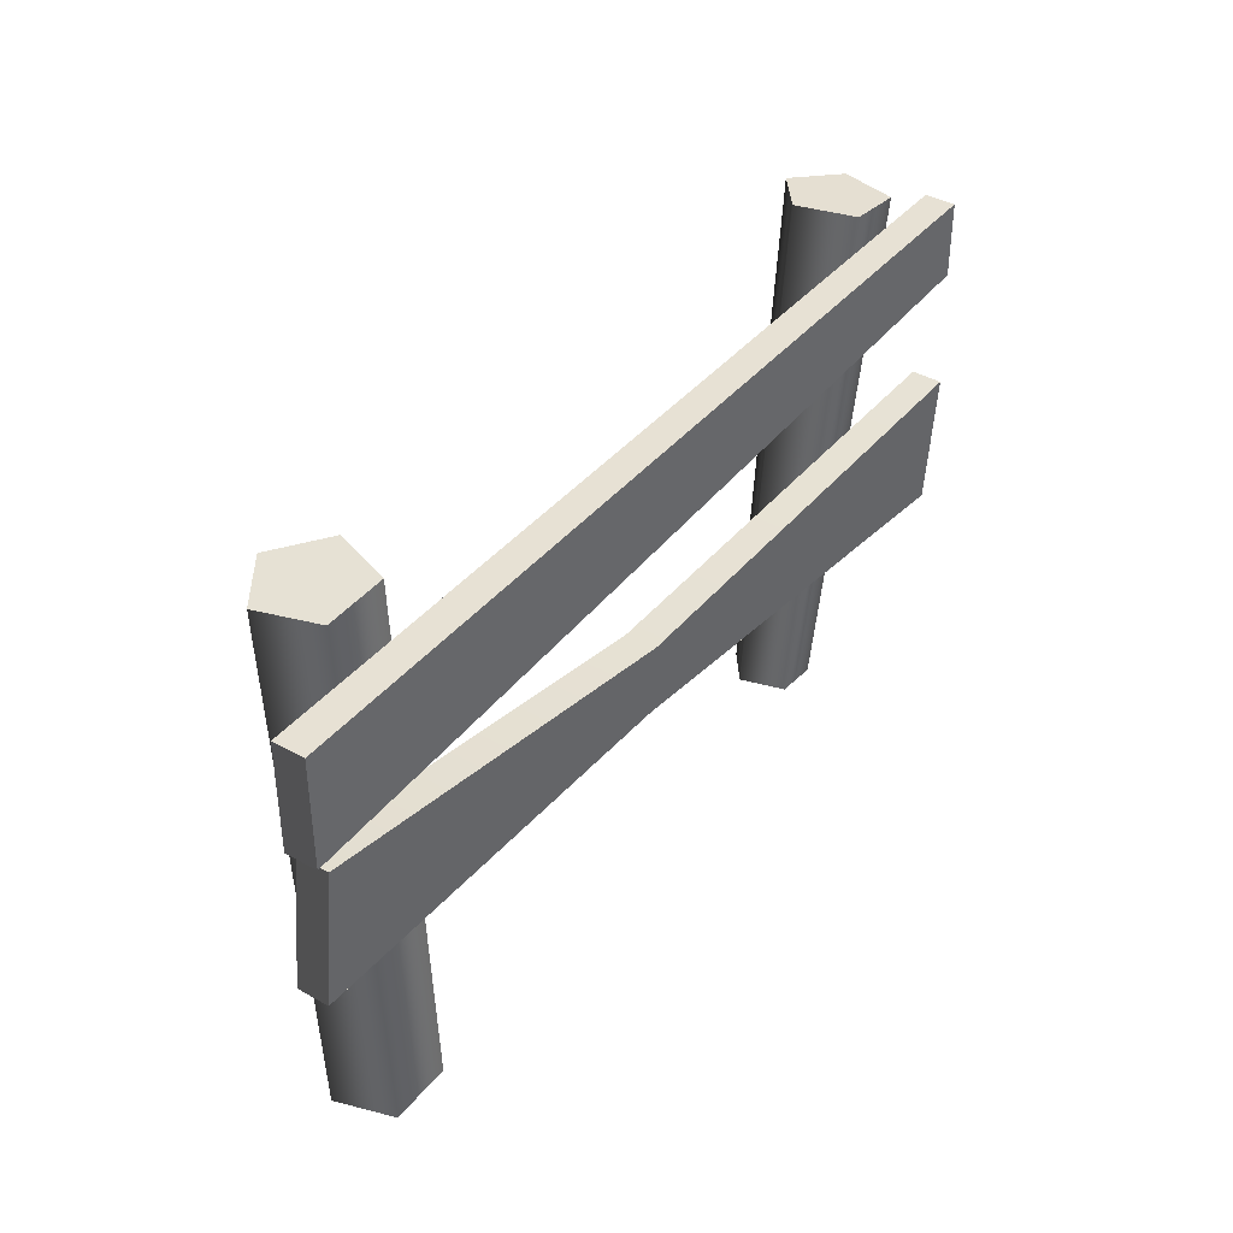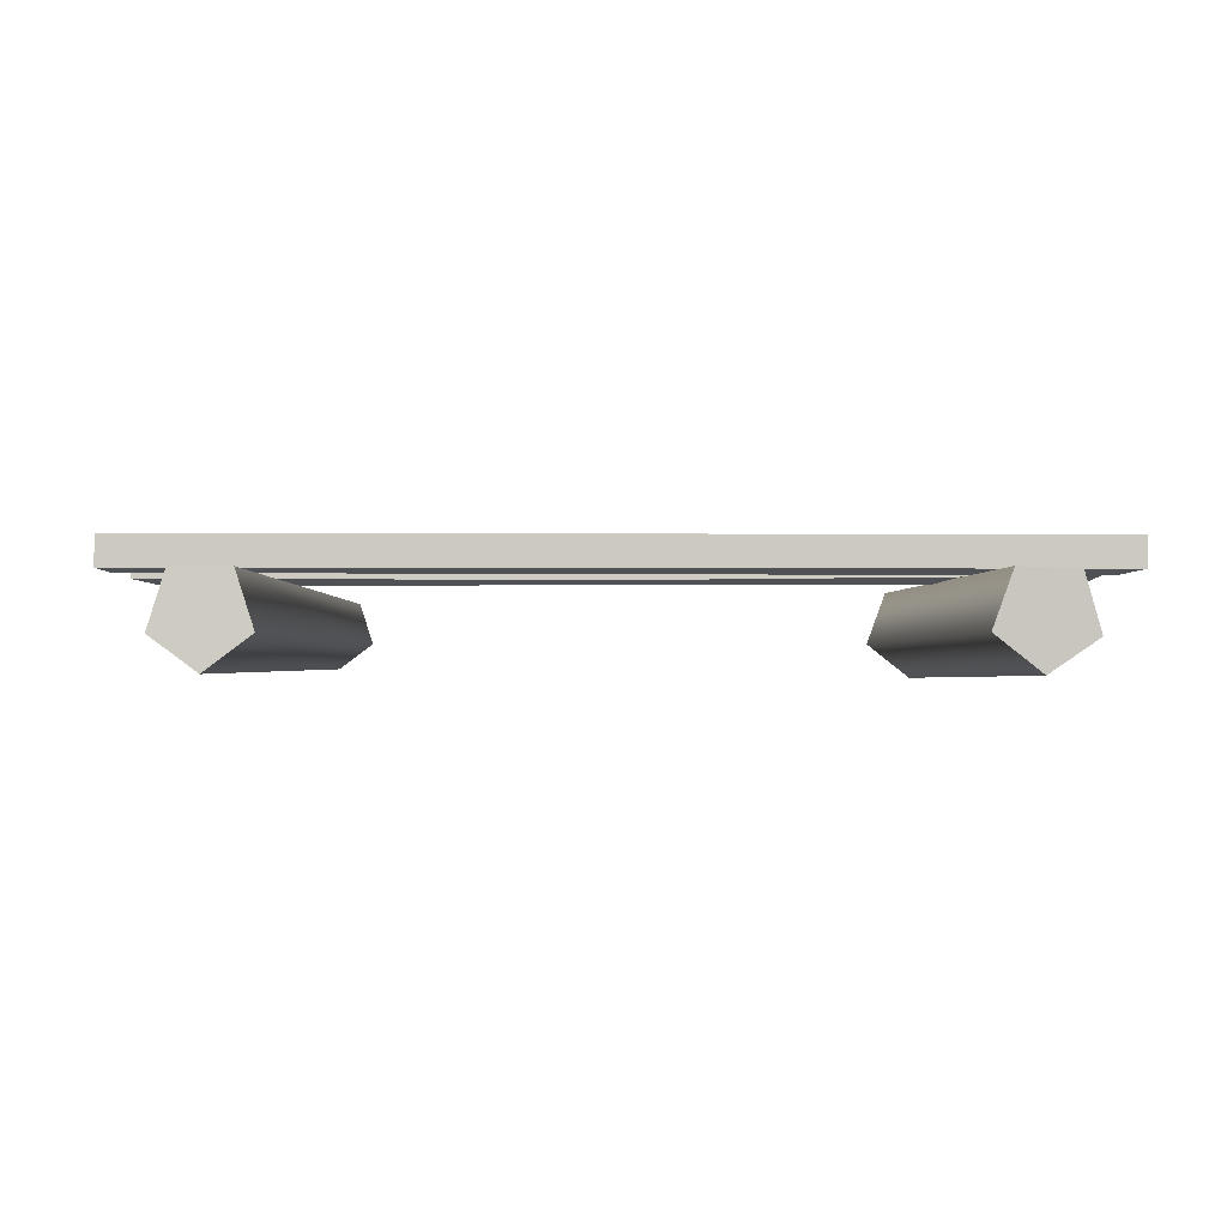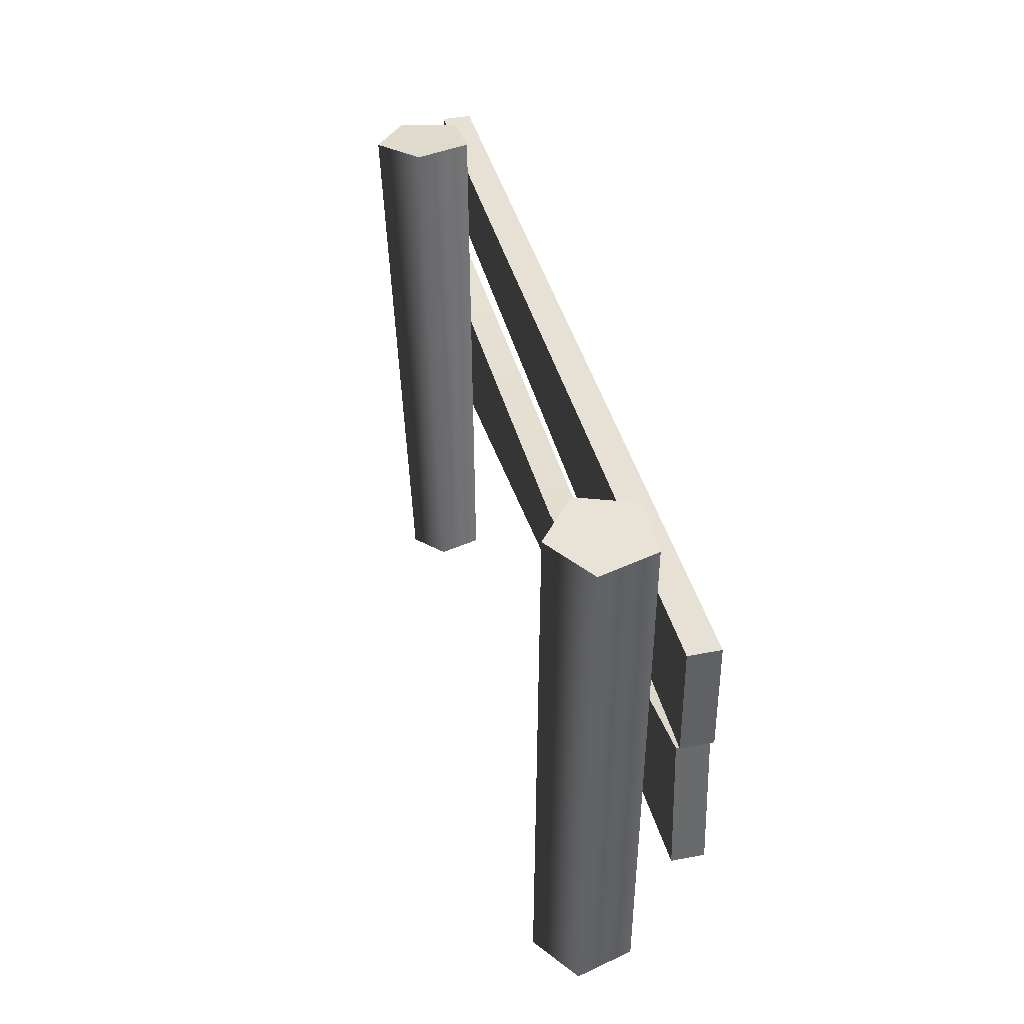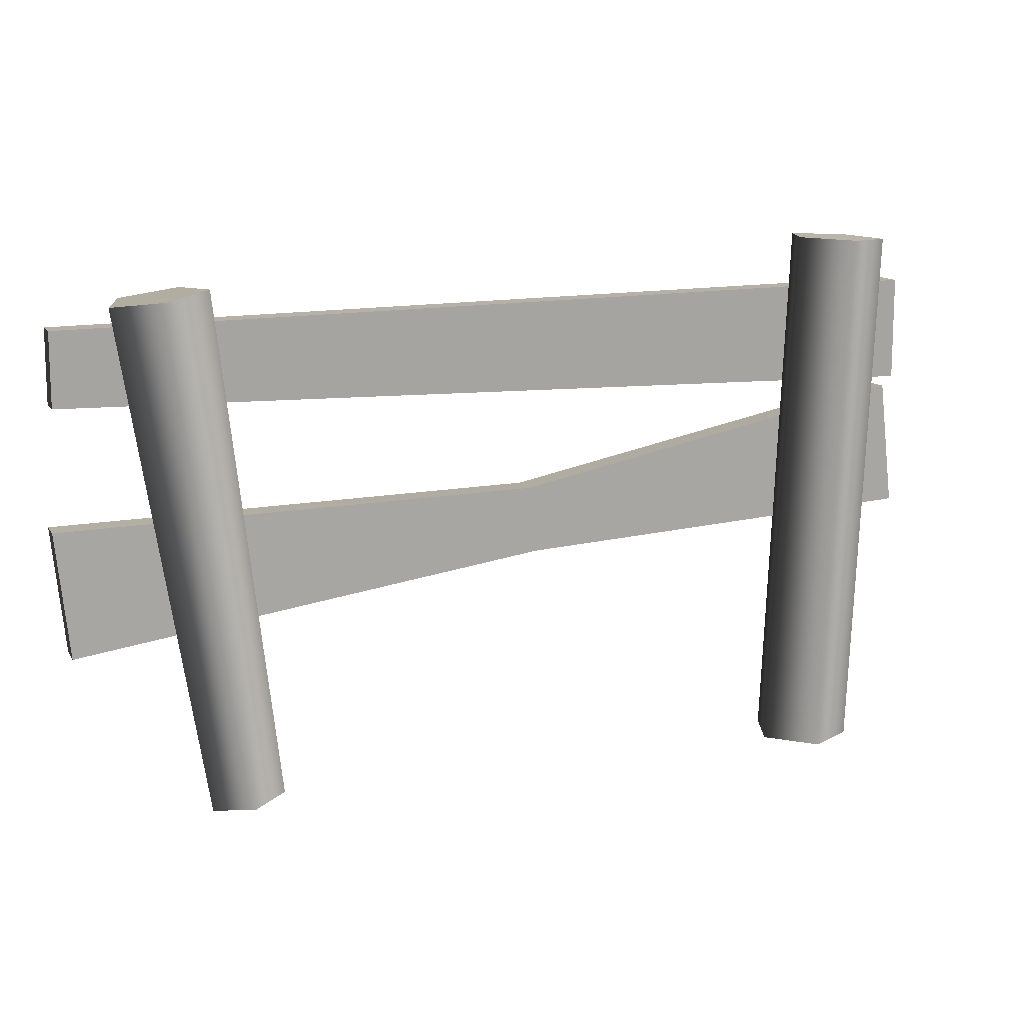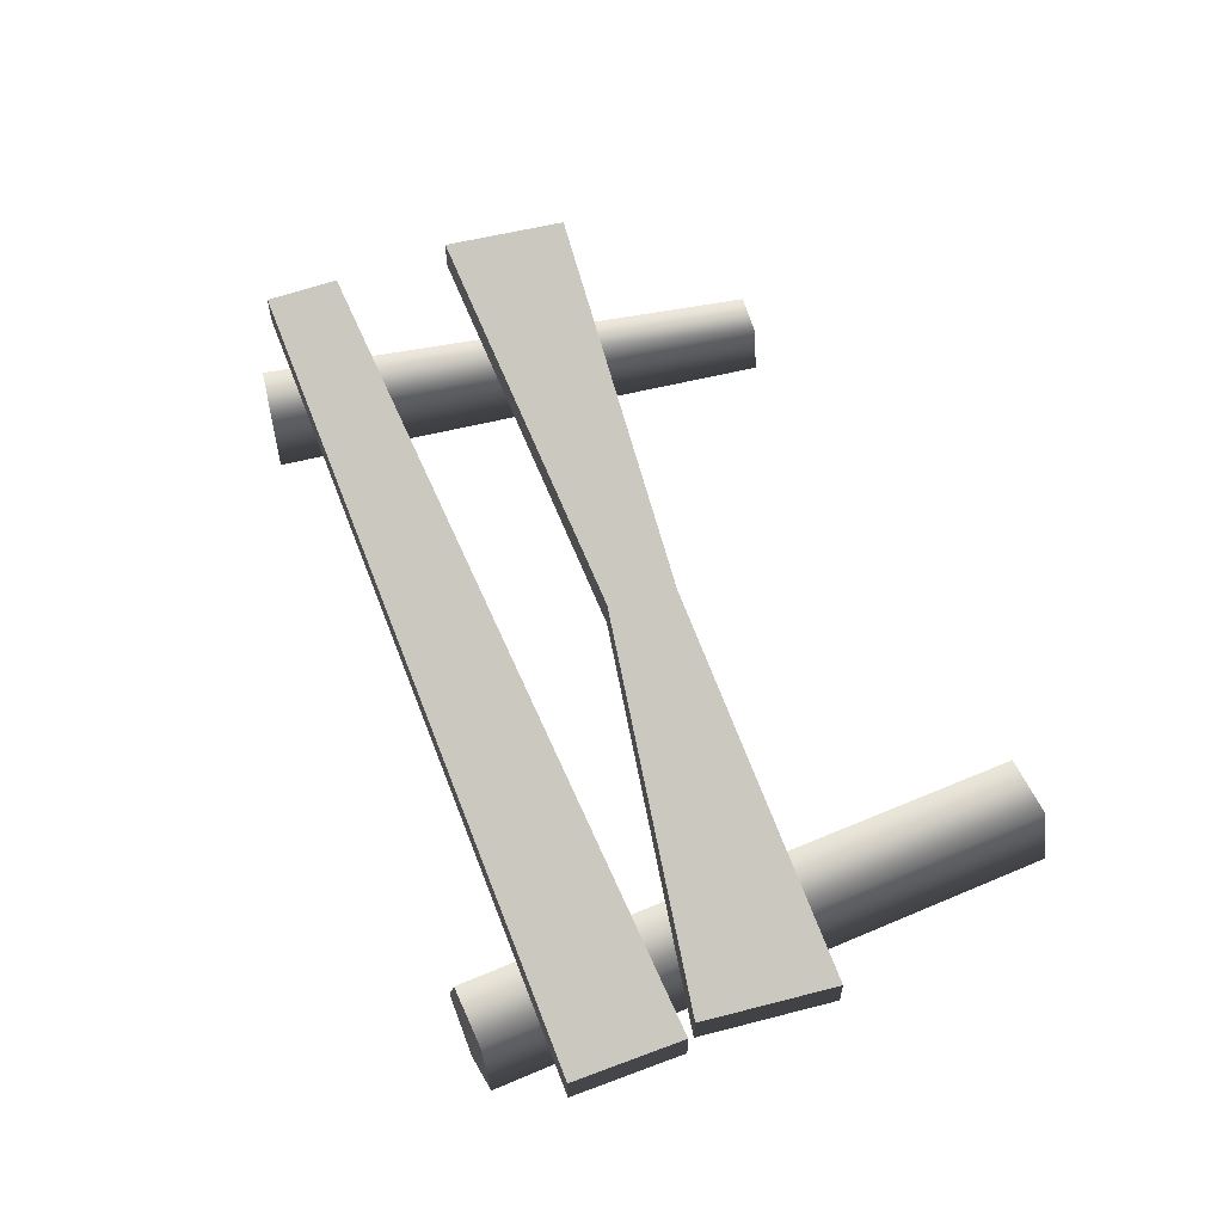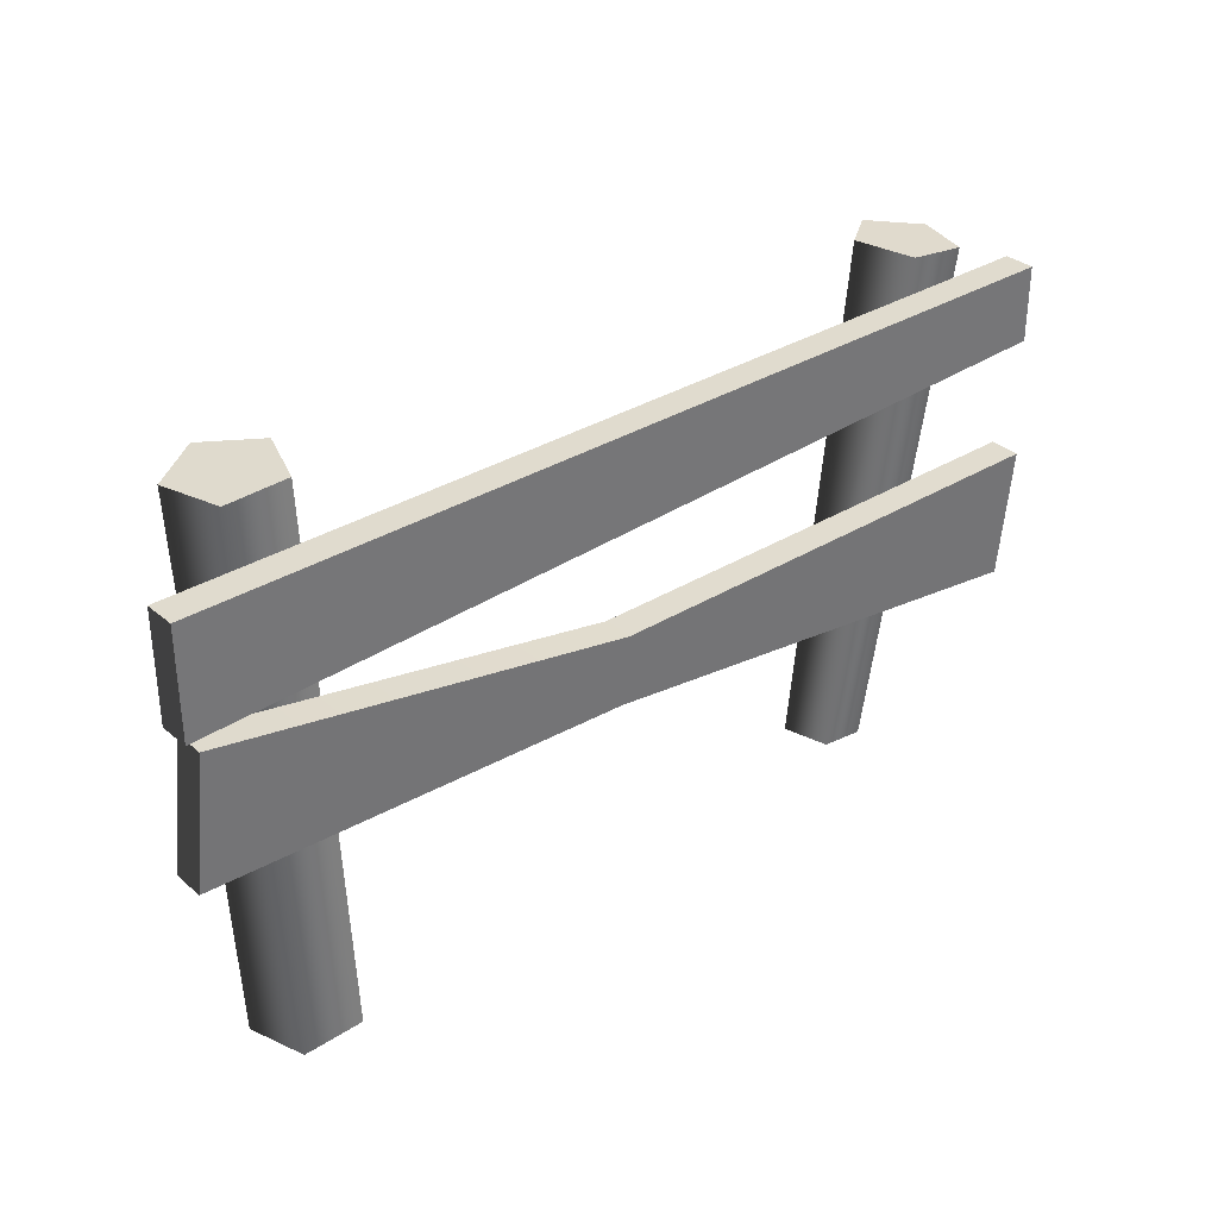
<metadata>
{"format":"obj","ext":"obj","renderer":"f3d","projection":"perspective","resolution":1024,"background":"white","views":[{"elev":39.6,"azim":-55.7,"up":"+Y"},{"elev":-2.2,"azim":178.1,"up":"+Z"},{"elev":40.1,"azim":-103.7,"up":"+Y"},{"elev":12.5,"azim":159.9,"up":"+Y"},{"elev":55.5,"azim":-111.5,"up":"+Z"},{"elev":33.6,"azim":-41.2,"up":"+Y"}]}
</metadata>
<code>
v -1.494 0.9279 0.1995
v -1.494 1.274 0.1995
v 1.487 1.223 0.1995
v 1.487 0.9789 0.1995
v -1.494 1.274 0.1995
v -1.494 1.274 0.1017
v 1.487 1.223 0.1017
v 1.487 1.223 0.1995
v -1.494 1.274 0.1017
v -1.494 0.9279 0.1017
v 1.487 0.9789 0.1017
v 1.487 1.223 0.1017
v -1.494 0.9279 0.1017
v -1.494 0.9279 0.1995
v 1.487 0.9789 0.1995
v 1.487 0.9789 0.1017
v 1.487 0.9789 0.1995
v 1.487 1.223 0.1995
v 1.487 1.223 0.1017
v 1.487 0.9789 0.1017
v -1.494 0.9279 0.1017
v -1.494 1.274 0.1017
v -1.494 1.274 0.1995
v -1.494 0.9279 0.1995
v -1.504 0.4754 0.1965
v -1.461 0.8932 0.2012
v -0.1019 0.6145 0.2007
v -0.1252 0.3927 0.1982
v 1.46 0.1643 0.1987
v 1.504 0.5821 0.2033
v -1.461 0.8932 0.2012
v -1.46 0.8943 0.1033
v -0.1017 0.6155 0.1028
v -0.1019 0.6145 0.2007
v 1.504 0.5832 0.1055
v 1.504 0.5821 0.2033
v -1.46 0.8943 0.1033
v -1.504 0.4765 0.09871
v -0.125 0.3937 0.1004
v -0.1017 0.6155 0.1028
v 1.504 0.5832 0.1055
v 1.461 0.1654 0.1009
v -1.504 0.4765 0.09871
v -1.504 0.4754 0.1965
v -0.1252 0.3927 0.1982
v -0.125 0.3937 0.1004
v 1.461 0.1654 0.1009
v 1.46 0.1643 0.1987
v 1.46 0.1643 0.1987
v 1.504 0.5821 0.2033
v 1.504 0.5832 0.1055
v 1.461 0.1654 0.1009
v -1.504 0.4765 0.09871
v -1.46 0.8943 0.1033
v -1.461 0.8932 0.2012
v -1.504 0.4754 0.1965
v -1.245 -0.3317 -0.08637
v -1.322 1.441 -0.09534
v -1.269 1.444 0.09126
v -1.192 -0.3284 0.1002
v -1.076 1.452 0.09859
v -0.9981 -0.3199 0.1076
v -1.009 1.454 -0.08348
v -0.9313 -0.3179 -0.0745
v -1.161 1.447 -0.2033
v -1.084 -0.3252 -0.1944
v -1.322 1.441 -0.09534
v -1.245 -0.3317 -0.08637
v -1.322 1.441 -0.09534
v -1.161 1.447 -0.2033
v -1.009 1.454 -0.08348
v -1.269 1.444 0.09126
v -1.076 1.452 0.09859
v 1.059 -0.3342 -0.07723
v 1.327 1.309 -0.08561
v 1.172 1.331 -0.1989
v 0.9391 -0.3173 -0.1643
v 1.017 1.353 -0.08427
v 0.8201 -0.3005 -0.07621
v 1.077 1.345 0.09994
v 0.8663 -0.307 0.06528
v 1.269 1.318 0.09911
v 1.014 -0.3278 0.06465
v 1.327 1.309 -0.08561
v 1.059 -0.3342 -0.07723
v 1.017 1.353 -0.08427
v 1.172 1.331 -0.1989
v 1.327 1.309 -0.08561
v 1.269 1.318 0.09911
v 1.077 1.345 0.09994
g Farm_fence1_(2)_1527_65
f 1 3 2
f 1 4 3
f 5 7 6
f 5 8 7
f 9 11 10
f 9 12 11
f 13 15 14
f 13 16 15
f 17 19 18
f 17 20 19
f 21 23 22
f 21 24 23
f 25 27 26
f 25 28 27
f 27 28 29
f 27 29 30
f 31 33 32
f 31 34 33
f 34 35 33
f 34 36 35
f 37 39 38
f 37 40 39
f 39 40 41
f 39 41 42
f 43 45 44
f 43 46 45
f 45 46 47
f 45 47 48
f 49 51 50
f 49 52 51
f 53 55 54
f 53 56 55
f 57 59 58
f 57 60 59
f 60 61 59
f 60 62 61
f 62 63 61
f 62 64 63
f 64 65 63
f 64 66 65
f 66 67 65
f 66 68 67
f 69 71 70
f 71 69 72
f 71 72 73
f 74 76 75
f 74 77 76
f 77 78 76
f 77 79 78
f 79 80 78
f 79 81 80
f 81 82 80
f 81 83 82
f 83 84 82
f 83 85 84
f 86 88 87
f 88 86 89
f 89 86 90

</code>
